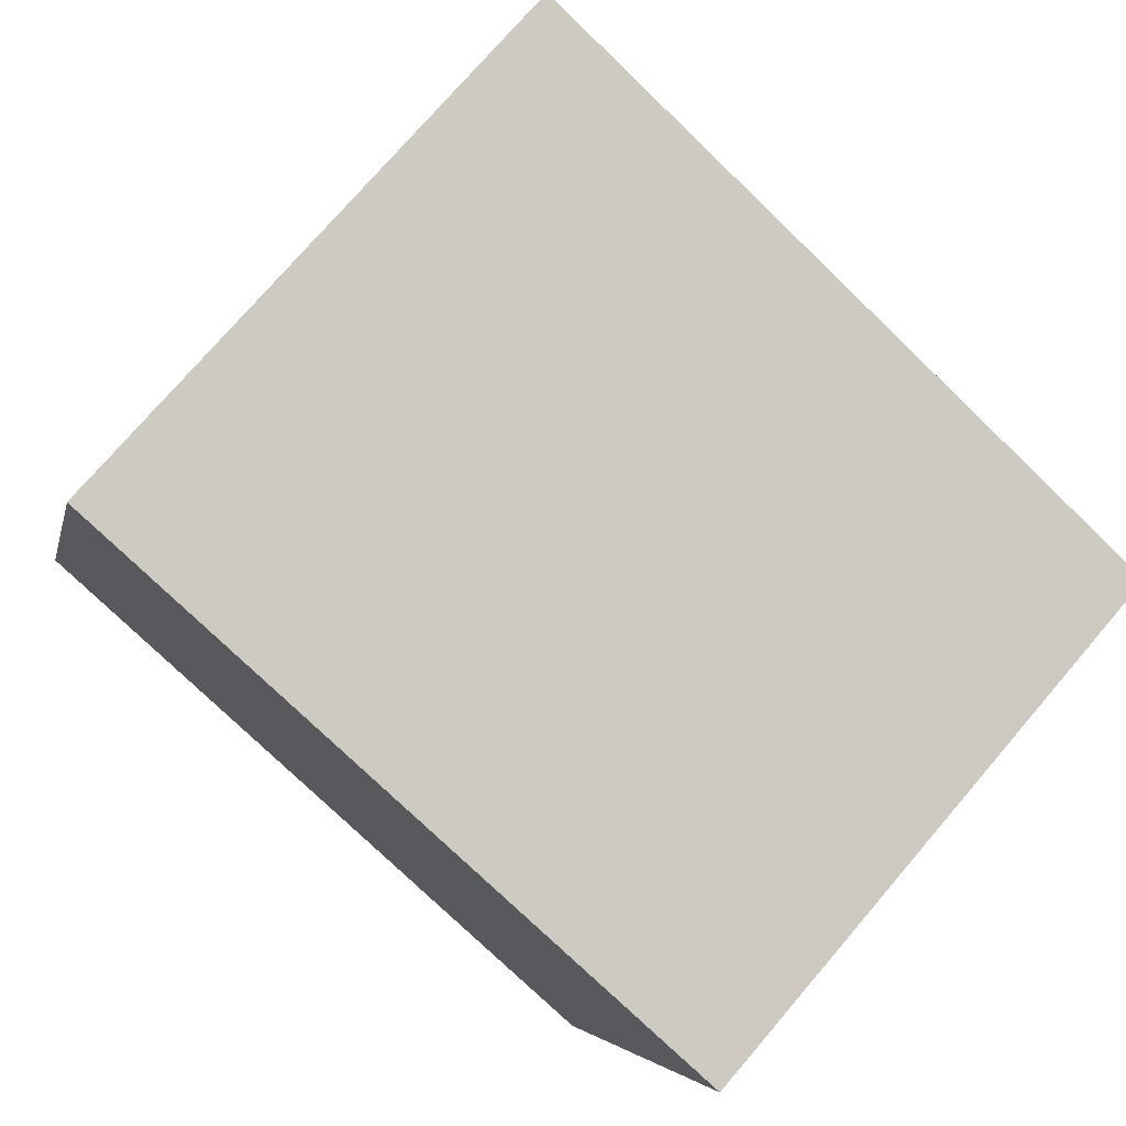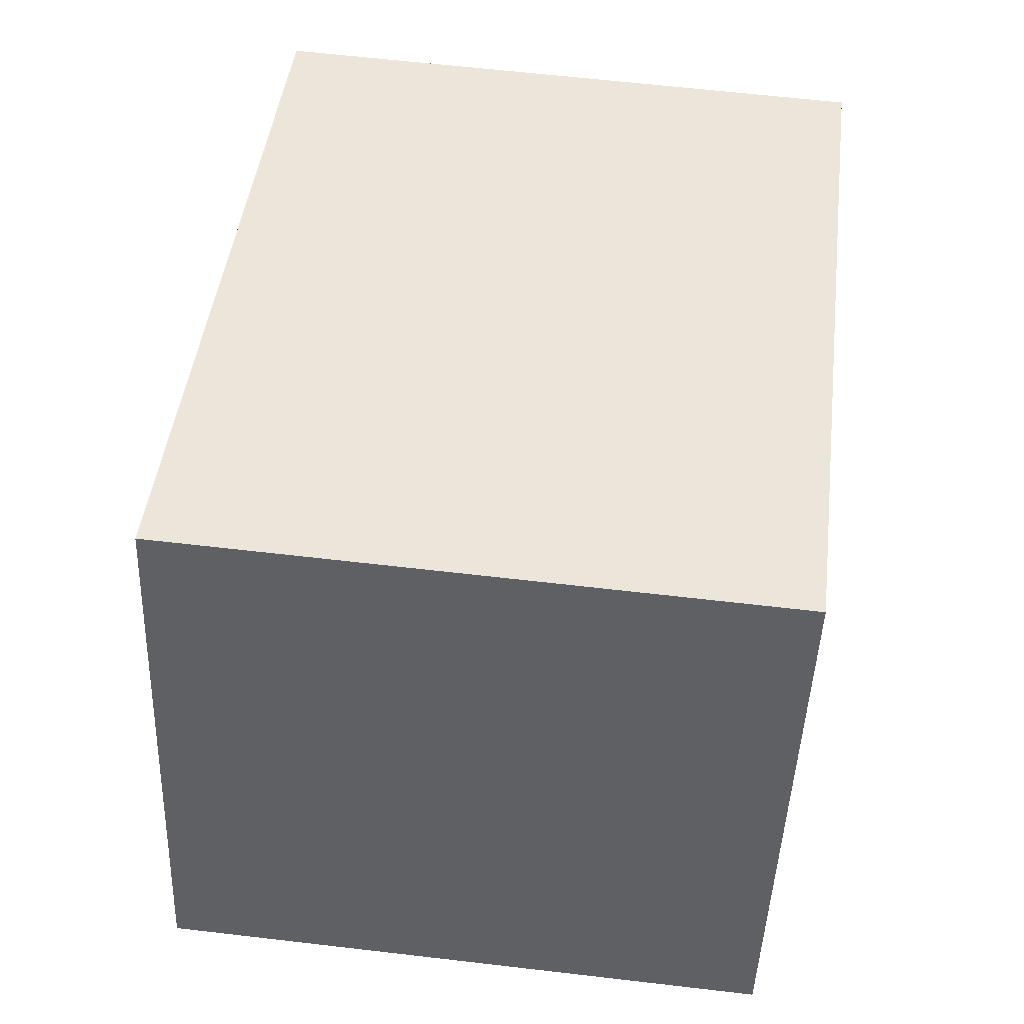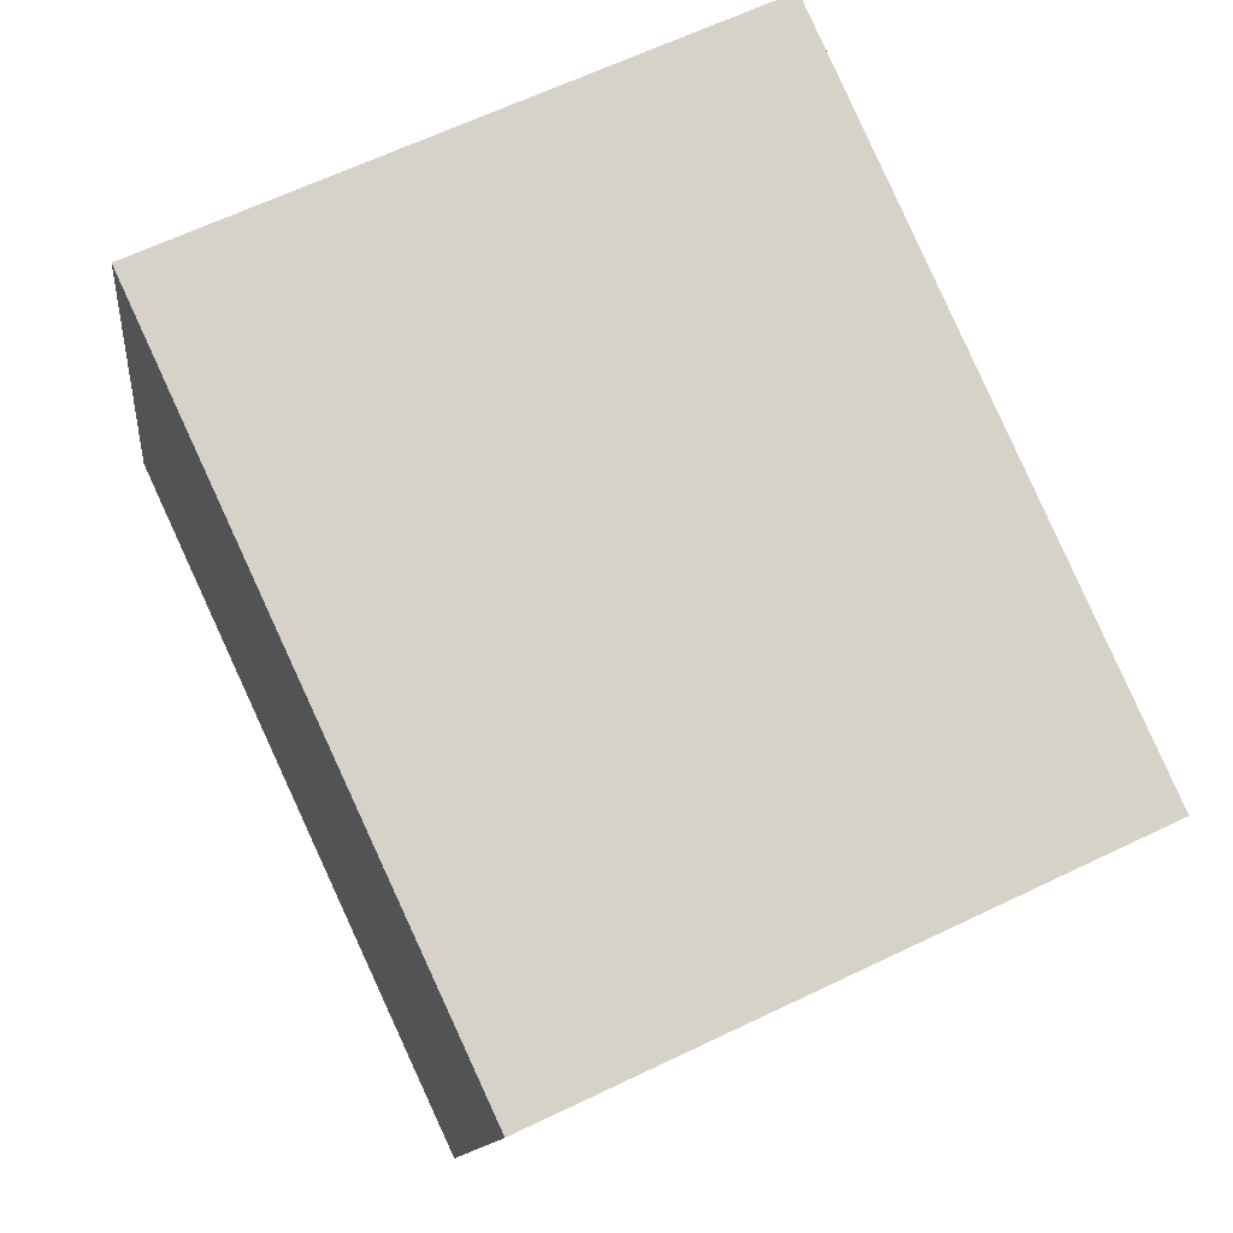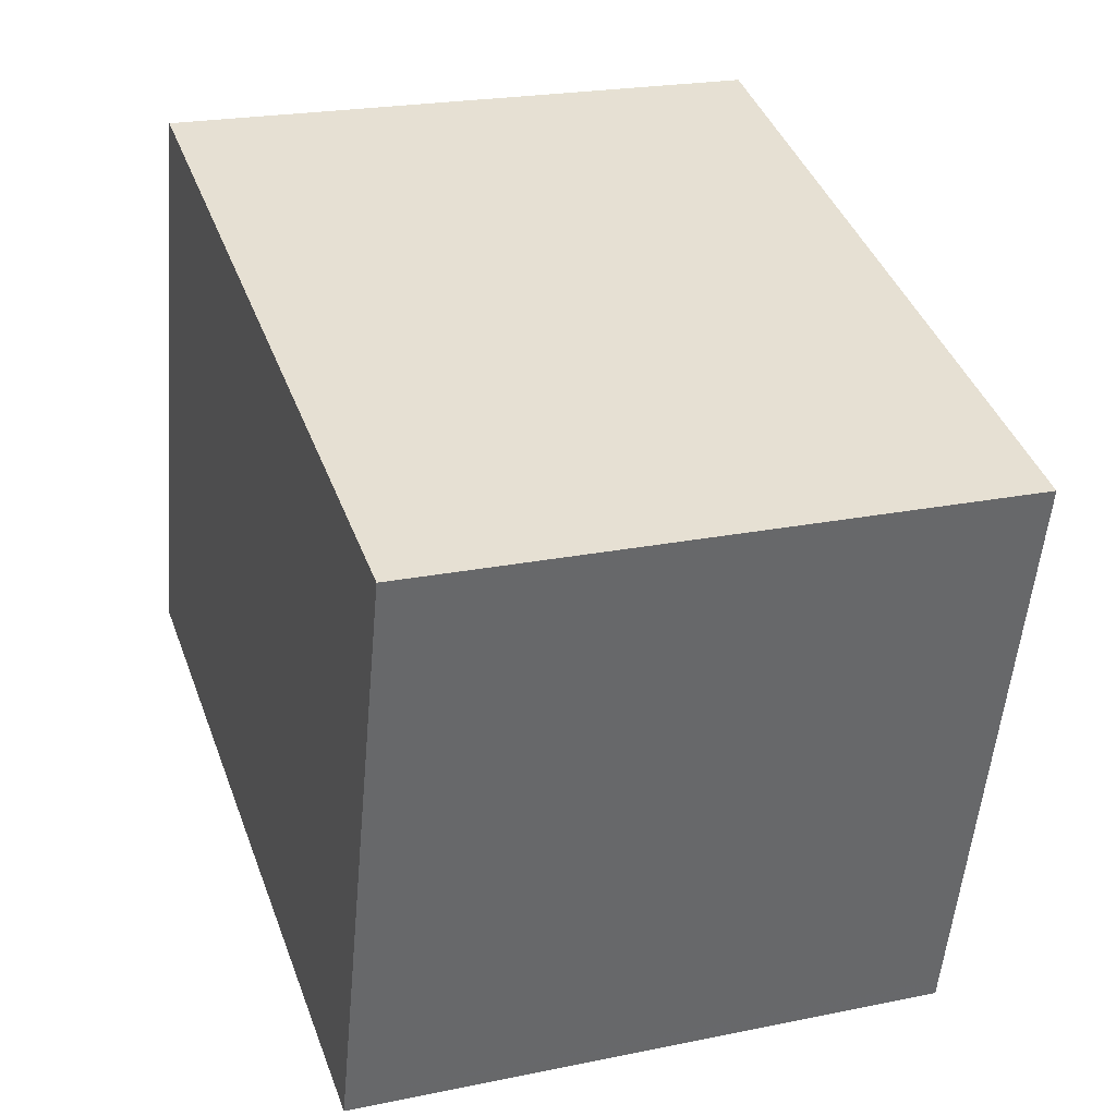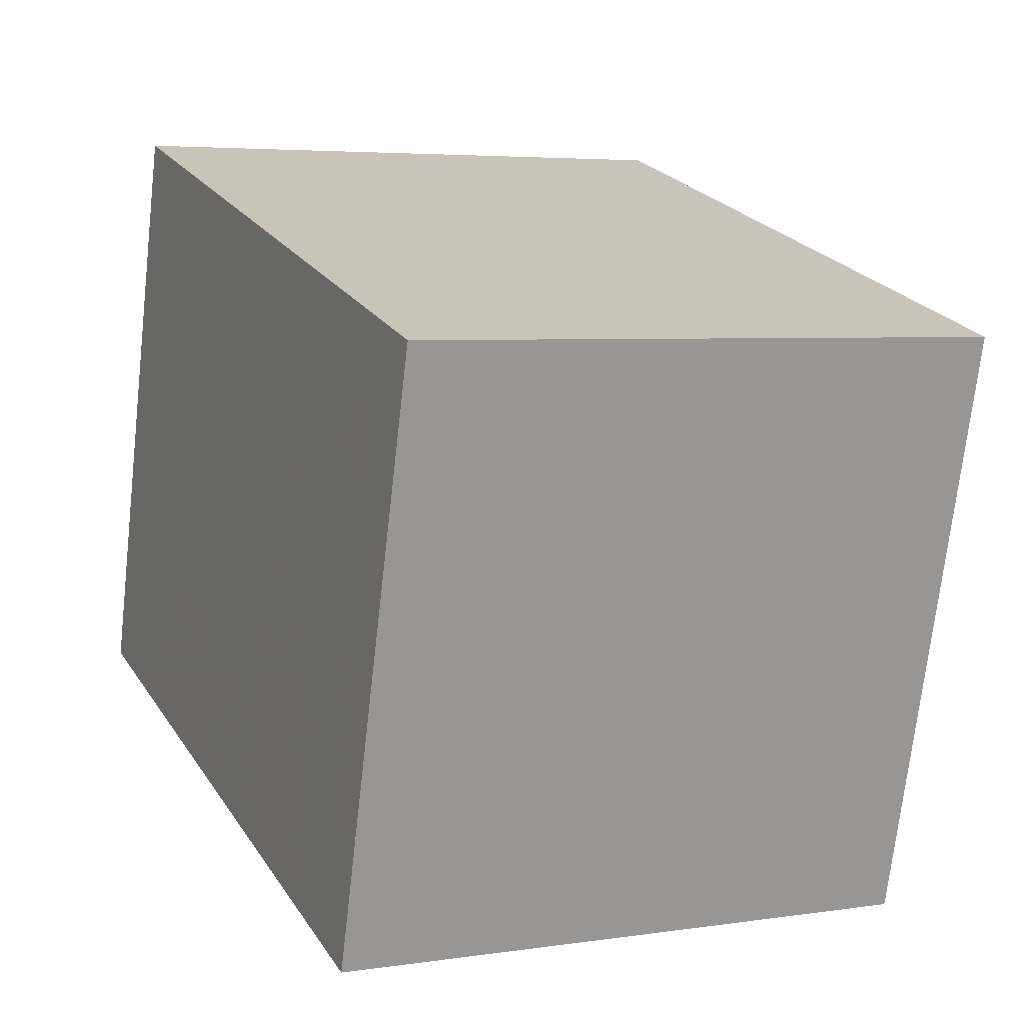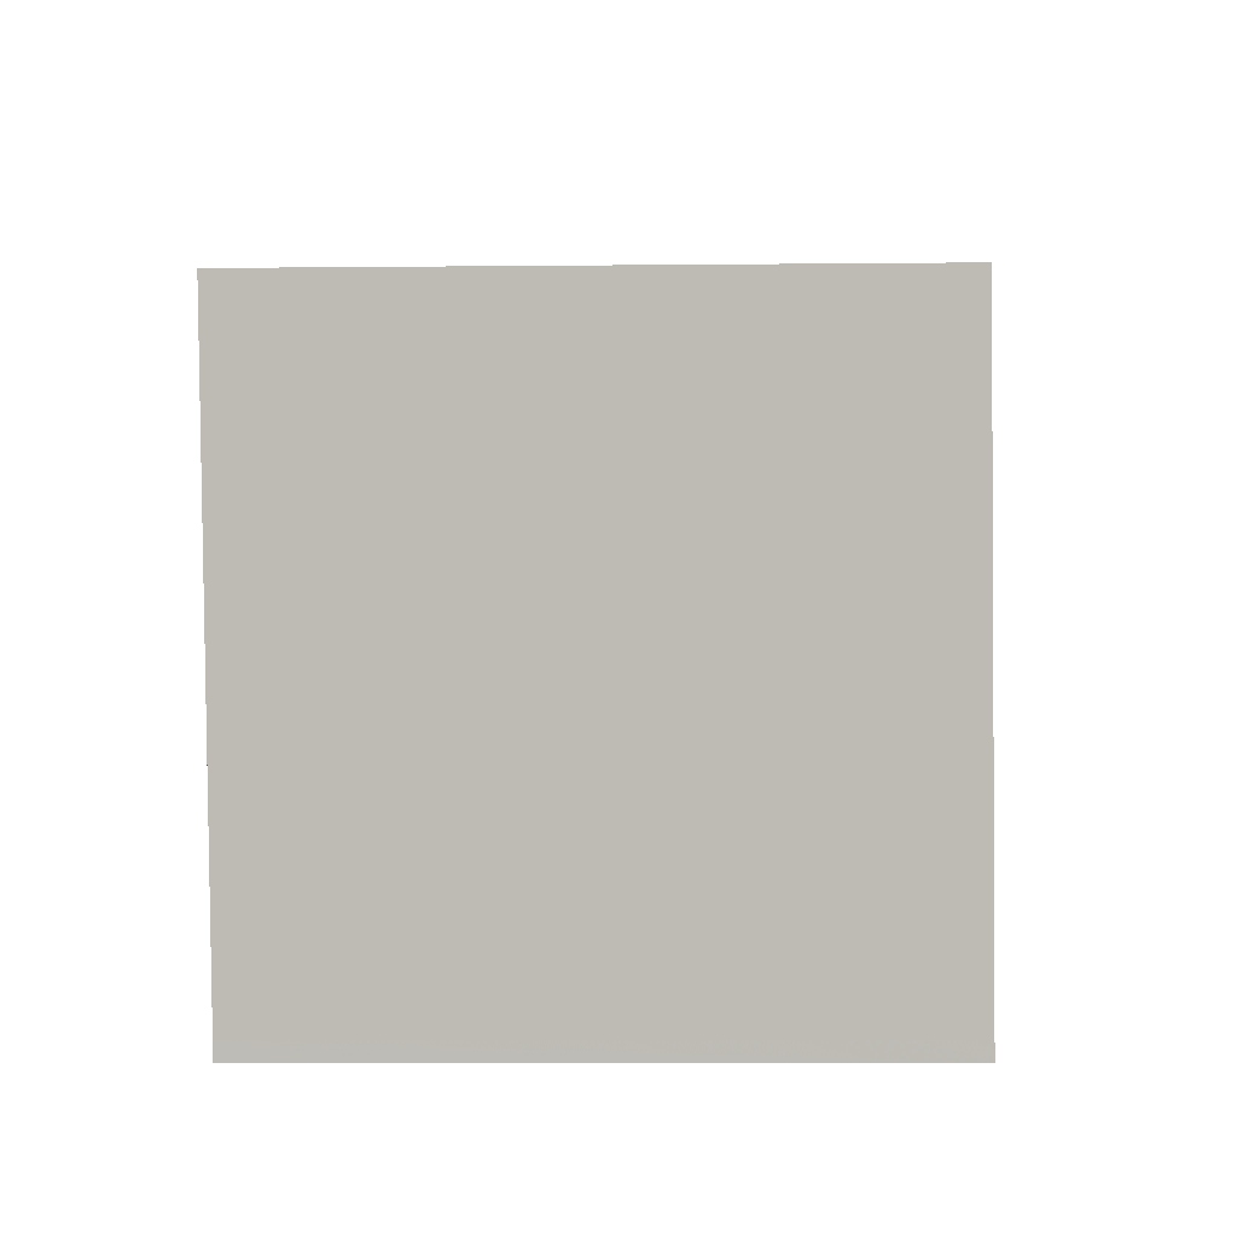
<metadata>
{"format":"obj","ext":"obj","renderer":"f3d","projection":"perspective","resolution":1024,"background":"white","views":[{"elev":75.2,"azim":-139.4,"up":"+Y"},{"elev":61.9,"azim":96.8,"up":"+Y"},{"elev":63.9,"azim":-115.9,"up":"+Y"},{"elev":22.2,"azim":-109.7,"up":"+Y"},{"elev":4.8,"azim":-115.4,"up":"+Y"},{"elev":-10.2,"azim":-88.6,"up":"+Y"}]}
</metadata>
<code>
v -2052 -1240 2.294
v -2052 -1242 2.315
v -2054 -1243 2.274
v -2055 -1241 2.253
v -2052 -1240 2.293
v -2052 -1242 2.315
v -2055 -1241 2.254
v -2054 -1243 2.275
v -2052 -1242 2.314
v -2054 -1243 2.275
v -2054 -1243 2.274
v -2052 -1242 2.315
v -2052 -1242 2.315
v -2052 -1240 2.294
v -2052 -1240 0
v -2052 -1242 0
v -2052 -1242 2.315
v -2052 -1242 2.315
v -2052 -1242 0
v -2052 -1242 0
v -2054 -1243 2.274
v -2054 -1243 2.274
v -2054 -1243 0
v -2054 -1243 0
v -2055 -1241 2.254
v -2055 -1241 2.253
v -2055 -1241 0
v -2055 -1241 0
v -2052 -1240 2.294
v -2052 -1240 2.293
v -2052 -1240 0
v -2052 -1240 0
v -2054 -1243 2.275
v -2052 -1242 2.315
v -2052 -1242 0
v -2054 -1243 0
v -2052 -1240 2.293
v -2055 -1241 2.254
v -2055 -1241 0
v -2052 -1240 0
v -2054 -1243 2.274
v -2054 -1243 2.275
v -2054 -1243 0
v -2054 -1243 0
v -2055 -1241 2.253
v -2054 -1243 2.274
v -2054 -1243 0
v -2055 -1241 0
v -2052 -1242 2.315
v -2052 -1242 2.315
v -2052 -1242 0
v -2052 -1242 0
v -2052 -1240 0
v -2052 -1242 0
v -2054 -1243 0
v -2055 -1241 0
f 11 4 7 10
f 9 5 1 12
f 10 7 5 9
f 9 6 8 10
f 10 8 3 11
f 12 2 6 9
f 14 15 16 13
f 18 19 20 17
f 22 23 24 21
f 26 27 28 25
f 30 31 32 29
f 34 35 36 33
f 38 39 40 37
f 42 43 44 41
f 46 47 48 45
f 50 51 52 49
f 54 55 56 53

</code>
